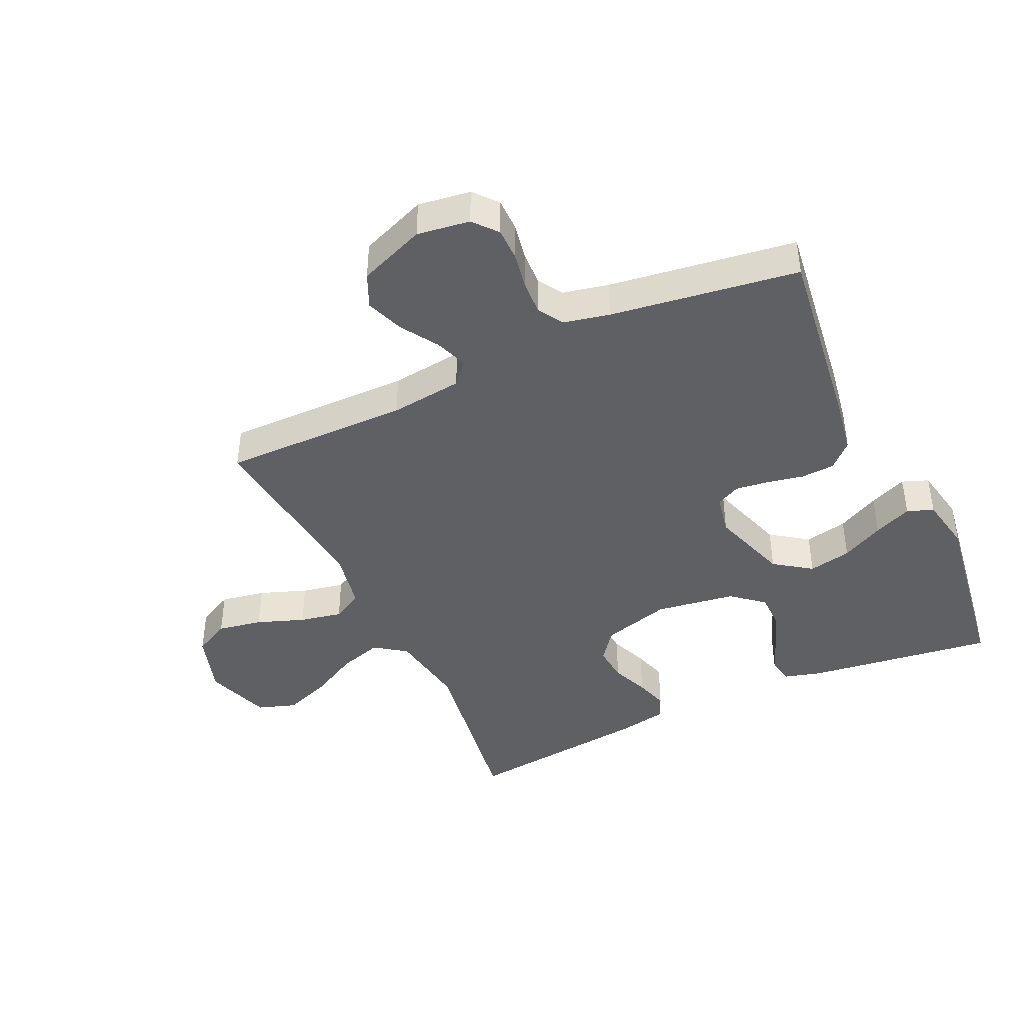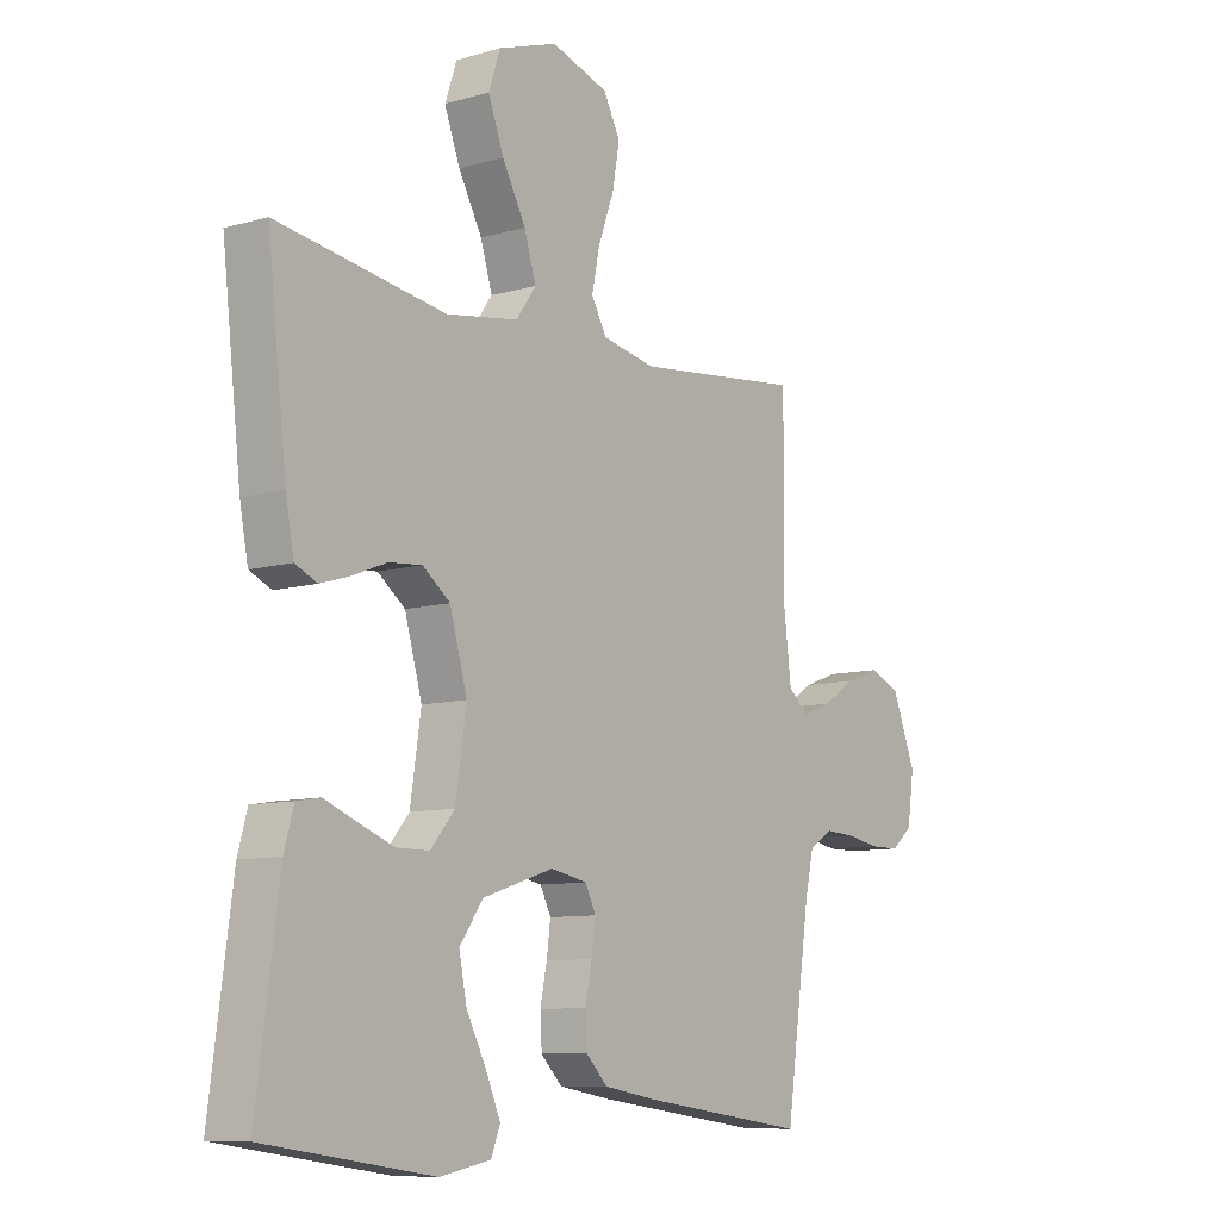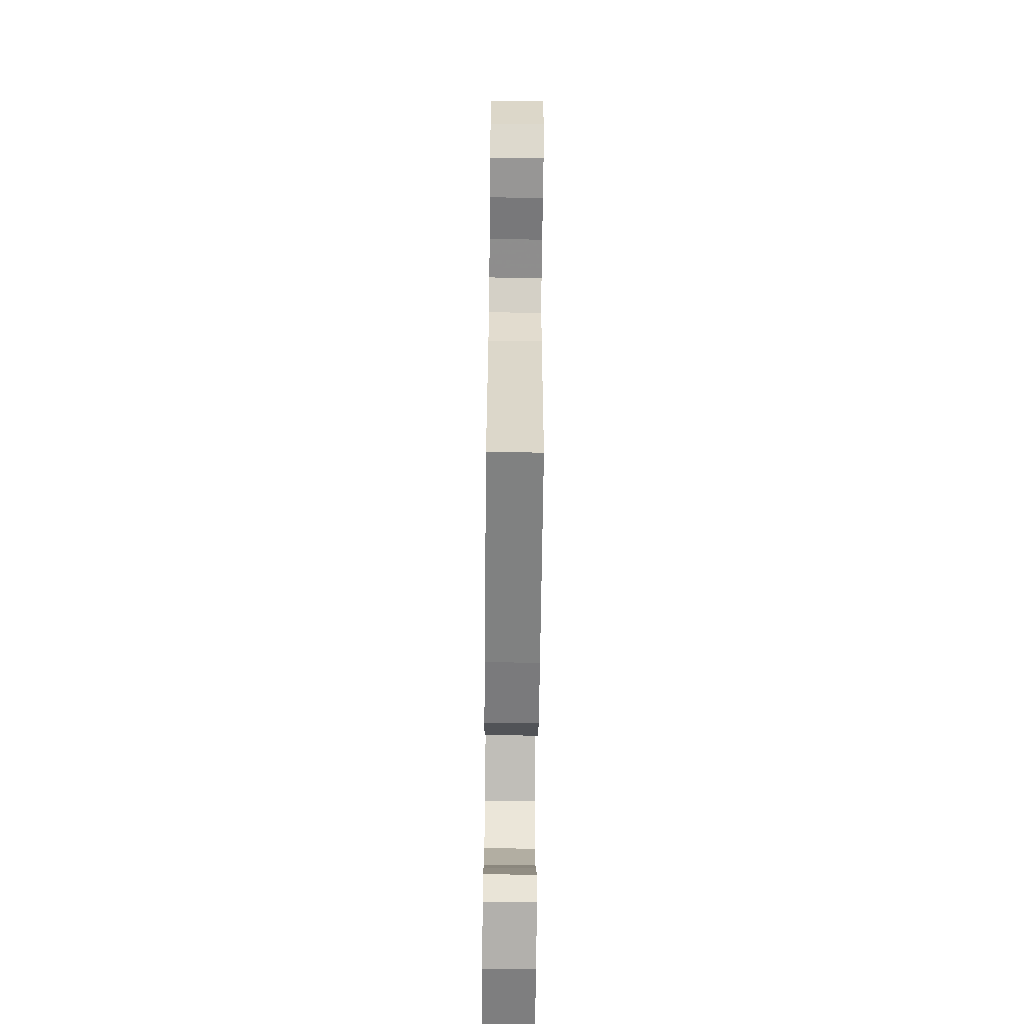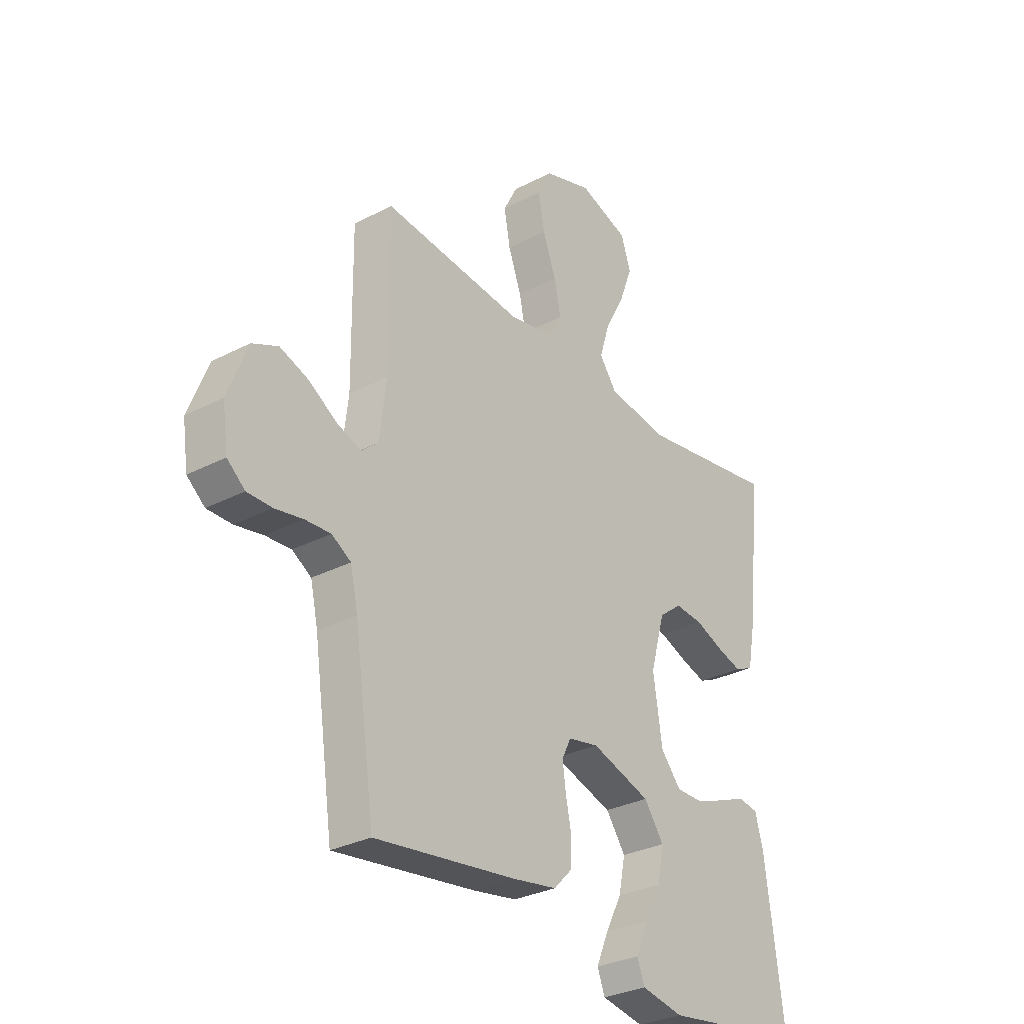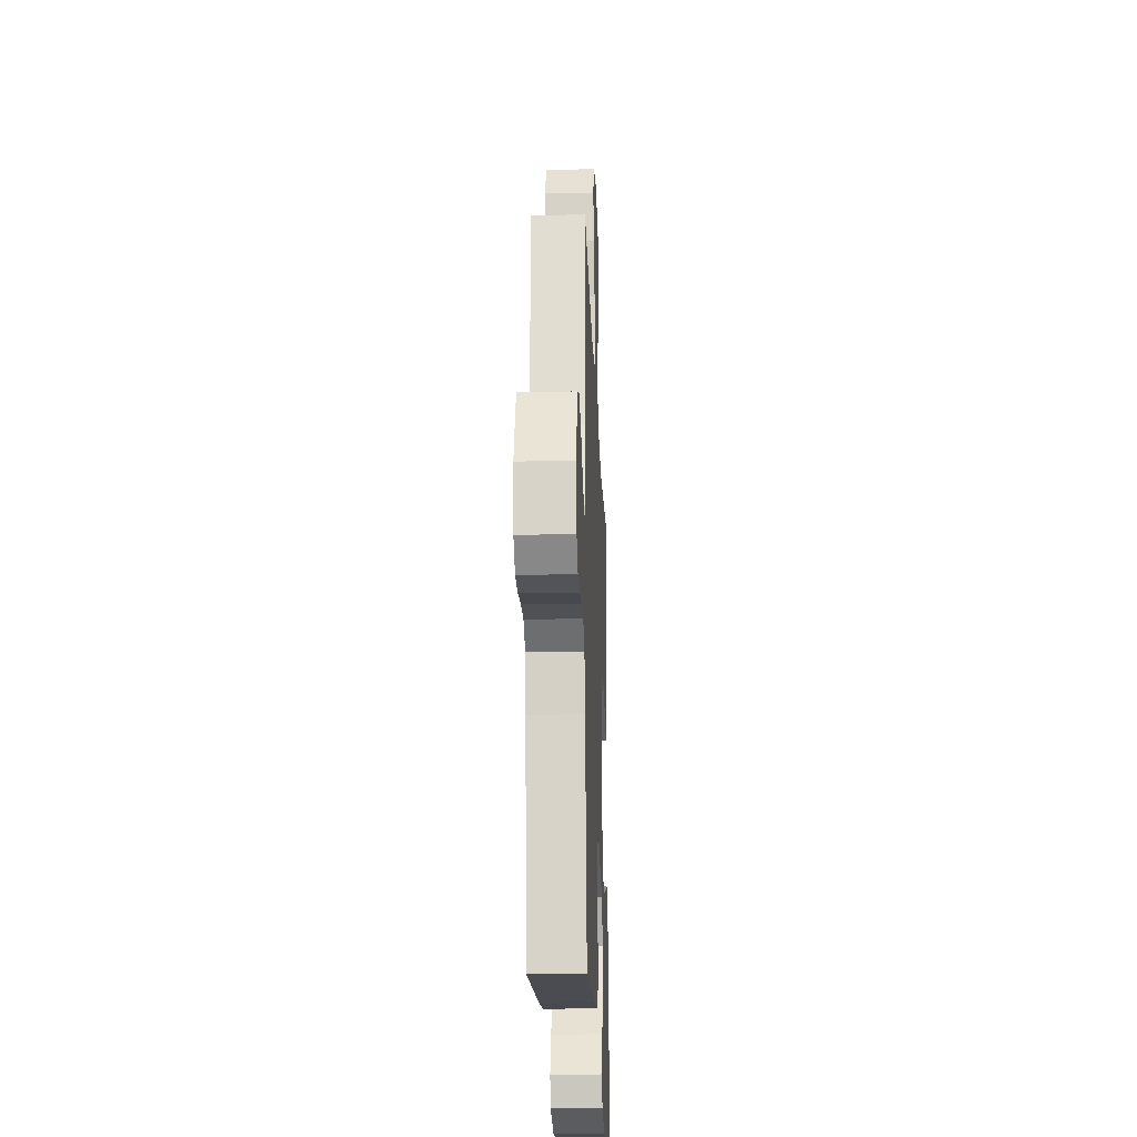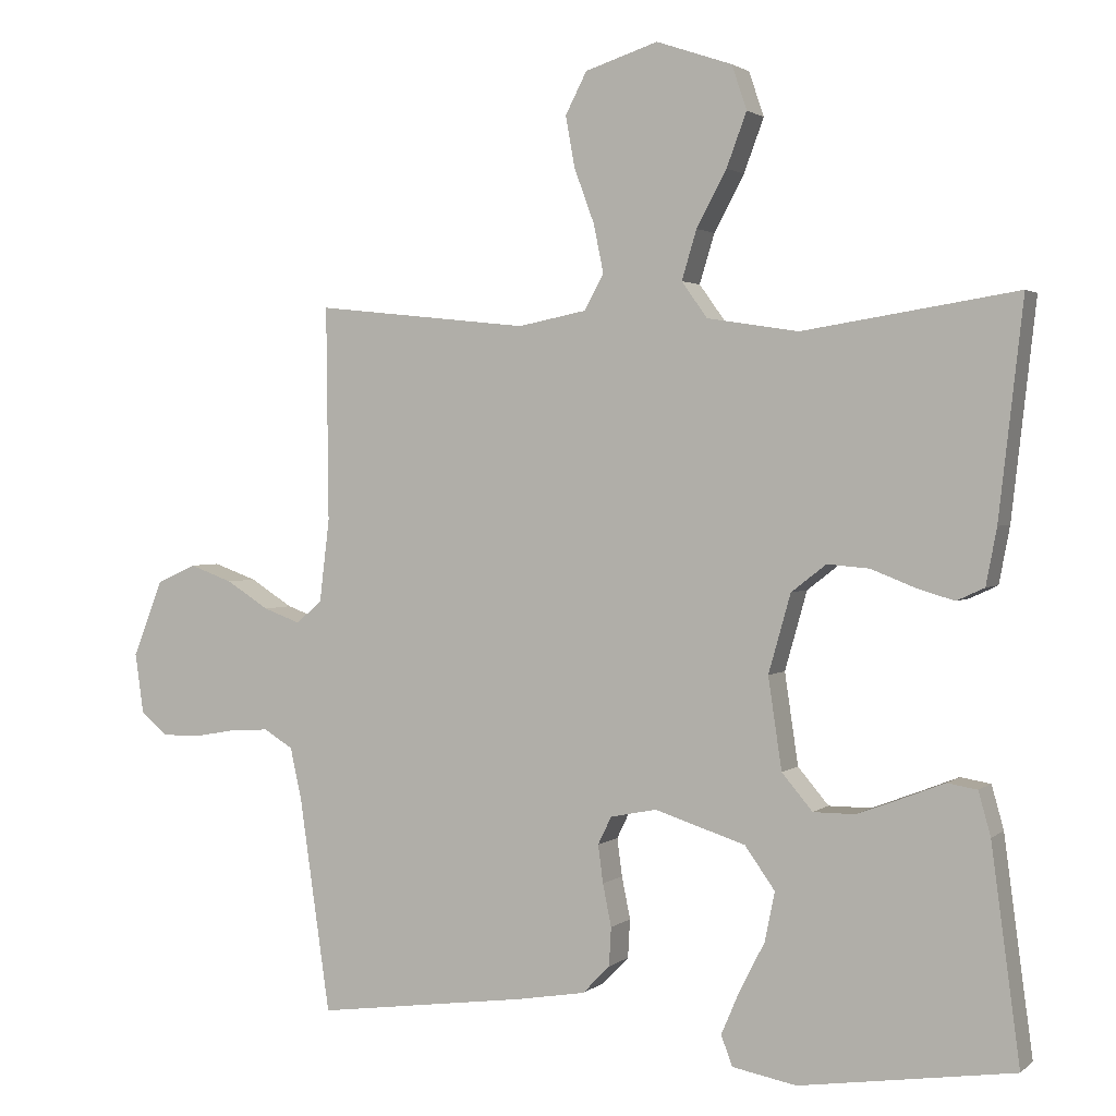
<metadata>
{"format":"obj","ext":"obj","renderer":"f3d","projection":"perspective","resolution":1024,"background":"white","views":[{"elev":-42.4,"azim":115.1,"up":"+Y"},{"elev":-9.1,"azim":-52.3,"up":"+Z"},{"elev":-67.9,"azim":89.4,"up":"+Z"},{"elev":-30.3,"azim":127.1,"up":"+Z"},{"elev":-23.0,"azim":92.3,"up":"+Z"},{"elev":2.0,"azim":-156.9,"up":"+Z"}]}
</metadata>
<code>
v -0.5 0.07 -0.5
v -0.46 0.07 -0.2
v -0.443 0.07 -0.139
v -0.401 0.07 -0.132
v -0.343 0.07 -0.155
v -0.28 0.07 -0.179
v -0.221 0.07 -0.179
v -0.178 0.07 -0.128
v -0.159 0.07 0
v -0.19 0.07 0.11
v -0.239 0.07 0.148
v -0.298 0.07 0.143
v -0.359 0.07 0.119
v -0.412 0.07 0.103
v -0.451 0.07 0.121
v -0.466 0.07 0.2
v -0.5 0.07 0.5
v -0.2 0.07 0.453
v -0.072 0.07 0.473
v -0.036 0.07 0.523
v -0.057 0.07 0.592
v -0.099 0.07 0.67
v -0.127 0.07 0.745
v -0.106 0.07 0.807
v 0 0.07 0.843
v 0.102 0.07 0.81
v 0.132 0.07 0.752
v 0.119 0.07 0.68
v 0.091 0.07 0.604
v 0.077 0.07 0.536
v 0.104 0.07 0.487
v 0.2 0.07 0.468
v 0.5 0.07 0.5
v 0.497 0.07 0.2
v 0.511 0.07 0.084
v 0.547 0.07 0.053
v 0.599 0.07 0.072
v 0.659 0.07 0.11
v 0.72 0.07 0.132
v 0.775 0.07 0.107
v 0.817 0.07 0
v 0.805 0.07 -0.084
v 0.767 0.07 -0.116
v 0.714 0.07 -0.116
v 0.654 0.07 -0.105
v 0.6 0.07 -0.102
v 0.559 0.07 -0.127
v 0.543 0.07 -0.2
v 0.5 0.07 -0.5
v 0.2 0.07 -0.46
v 0.106 0.07 -0.444
v 0.068 0.07 -0.405
v 0.065 0.07 -0.351
v 0.077 0.07 -0.292
v 0.084 0.07 -0.239
v 0.065 0.07 -0.2
v 0 0.07 -0.187
v -0.127 0.07 -0.228
v -0.169 0.07 -0.287
v -0.155 0.07 -0.356
v -0.12 0.07 -0.424
v -0.094 0.07 -0.485
v -0.11 0.07 -0.527
v -0.2 0.07 -0.544
v -0.5 0 -0.5
v -0.46 0 -0.2
v -0.443 0 -0.139
v -0.401 0 -0.132
v -0.343 0 -0.155
v -0.28 0 -0.179
v -0.221 0 -0.179
v -0.178 0 -0.128
v -0.159 0 0
v -0.19 0 0.11
v -0.239 0 0.148
v -0.298 0 0.143
v -0.359 0 0.119
v -0.412 0 0.103
v -0.451 0 0.121
v -0.466 0 0.2
v -0.5 0 0.5
v -0.2 0 0.453
v -0.072 0 0.473
v -0.036 0 0.523
v -0.057 0 0.592
v -0.099 0 0.67
v -0.127 0 0.745
v -0.106 0 0.807
v 0 0 0.843
v 0.102 0 0.81
v 0.132 0 0.752
v 0.119 0 0.68
v 0.091 0 0.604
v 0.077 0 0.536
v 0.104 0 0.487
v 0.2 0 0.468
v 0.5 0 0.5
v 0.497 0 0.2
v 0.511 0 0.084
v 0.547 0 0.053
v 0.599 0 0.072
v 0.659 0 0.11
v 0.72 0 0.132
v 0.775 0 0.107
v 0.817 0 0
v 0.805 0 -0.084
v 0.767 0 -0.116
v 0.714 0 -0.116
v 0.654 0 -0.105
v 0.6 0 -0.102
v 0.559 0 -0.127
v 0.543 0 -0.2
v 0.5 0 -0.5
v 0.2 0 -0.46
v 0.106 0 -0.444
v 0.068 0 -0.405
v 0.065 0 -0.351
v 0.077 0 -0.292
v 0.084 0 -0.239
v 0.065 0 -0.2
v 0 0 -0.187
v -0.127 0 -0.228
v -0.169 0 -0.287
v -0.155 0 -0.356
v -0.12 0 -0.424
v -0.094 0 -0.485
v -0.11 0 -0.527
v -0.2 0 -0.544
f 3 4 5
f 2 3 5
f 1 2 5
f 64 1 5
f 63 64 5
f 62 63 5
f 61 62 5
f 60 61 5
f 59 60 5 6
f 58 59 6 7
f 57 58 7 8
f 56 57 8 9
f 52 53 54
f 51 52 54
f 50 51 54
f 49 50 54
f 48 49 54
f 47 48 54 55
f 46 47 55 56
f 43 44 45
f 42 43 45
f 41 42 45
f 40 41 45
f 39 40 45
f 38 39 45
f 37 38 45
f 36 37 45 46
f 56 9 10
f 46 56 10
f 36 46 10
f 35 36 10
f 32 33 34
f 35 10 11
f 34 35 11
f 32 34 11
f 31 32 11
f 27 28 29
f 26 27 29
f 25 26 29
f 24 25 29
f 23 24 29
f 22 23 29
f 21 22 29
f 20 21 29 30
f 31 11 12
f 30 31 12
f 20 30 12
f 19 20 12
f 16 17 18
f 16 18 19
f 15 16 19
f 14 15 19
f 13 14 19
f 12 13 19
f 69 68 67
f 69 67 66
f 69 66 65
f 69 65 128
f 69 128 127
f 69 127 126
f 69 126 125
f 69 125 124
f 70 69 124 123
f 71 70 123 122
f 72 71 122 121
f 73 72 121 120
f 118 117 116
f 118 116 115
f 118 115 114
f 118 114 113
f 118 113 112
f 119 118 112 111
f 120 119 111 110
f 109 108 107
f 109 107 106
f 109 106 105
f 109 105 104
f 109 104 103
f 109 103 102
f 109 102 101
f 110 109 101 100
f 74 73 120
f 74 120 110
f 74 110 100
f 74 100 99
f 98 97 96
f 75 74 99
f 75 99 98
f 75 98 96
f 75 96 95
f 93 92 91
f 93 91 90
f 93 90 89
f 93 89 88
f 93 88 87
f 93 87 86
f 93 86 85
f 94 93 85 84
f 76 75 95
f 76 95 94
f 76 94 84
f 76 84 83
f 82 81 80
f 83 82 80
f 83 80 79
f 83 79 78
f 83 78 77
f 83 77 76
f 1 65 66 2
f 2 66 67 3
f 3 67 68 4
f 4 68 69 5
f 5 69 70 6
f 6 70 71 7
f 7 71 72 8
f 8 72 73 9
f 9 73 74 10
f 10 74 75 11
f 11 75 76 12
f 12 76 77 13
f 13 77 78 14
f 14 78 79 15
f 15 79 80 16
f 16 80 81 17
f 17 81 82 18
f 18 82 83 19
f 19 83 84 20
f 20 84 85 21
f 21 85 86 22
f 22 86 87 23
f 23 87 88 24
f 24 88 89 25
f 25 89 90 26
f 26 90 91 27
f 27 91 92 28
f 28 92 93 29
f 29 93 94 30
f 30 94 95 31
f 31 95 96 32
f 32 96 97 33
f 33 97 98 34
f 34 98 99 35
f 35 99 100 36
f 36 100 101 37
f 37 101 102 38
f 38 102 103 39
f 39 103 104 40
f 40 104 105 41
f 41 105 106 42
f 42 106 107 43
f 43 107 108 44
f 44 108 109 45
f 45 109 110 46
f 46 110 111 47
f 47 111 112 48
f 48 112 113 49
f 49 113 114 50
f 50 114 115 51
f 51 115 116 52
f 52 116 117 53
f 53 117 118 54
f 54 118 119 55
f 55 119 120 56
f 56 120 121 57
f 57 121 122 58
f 58 122 123 59
f 59 123 124 60
f 60 124 125 61
f 61 125 126 62
f 62 126 127 63
f 63 127 128 64
f 64 128 65 1

</code>
